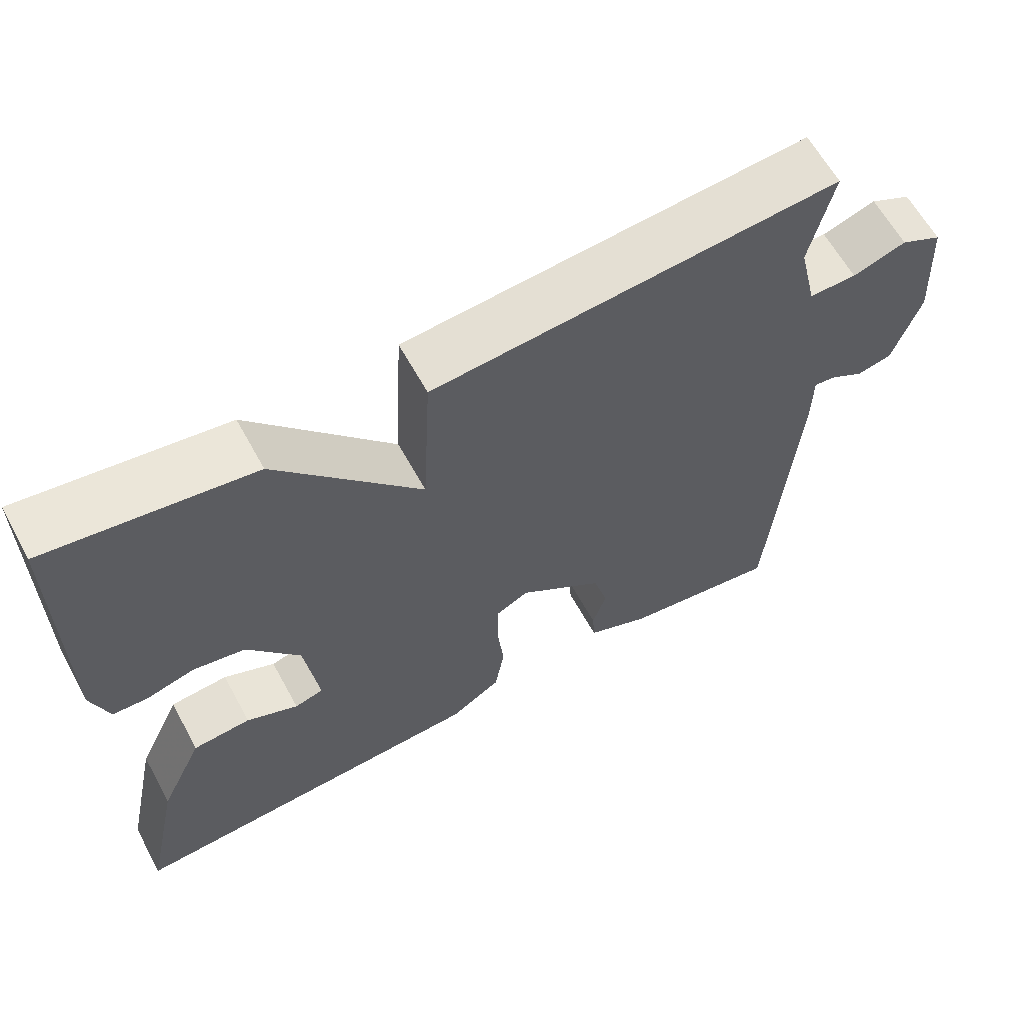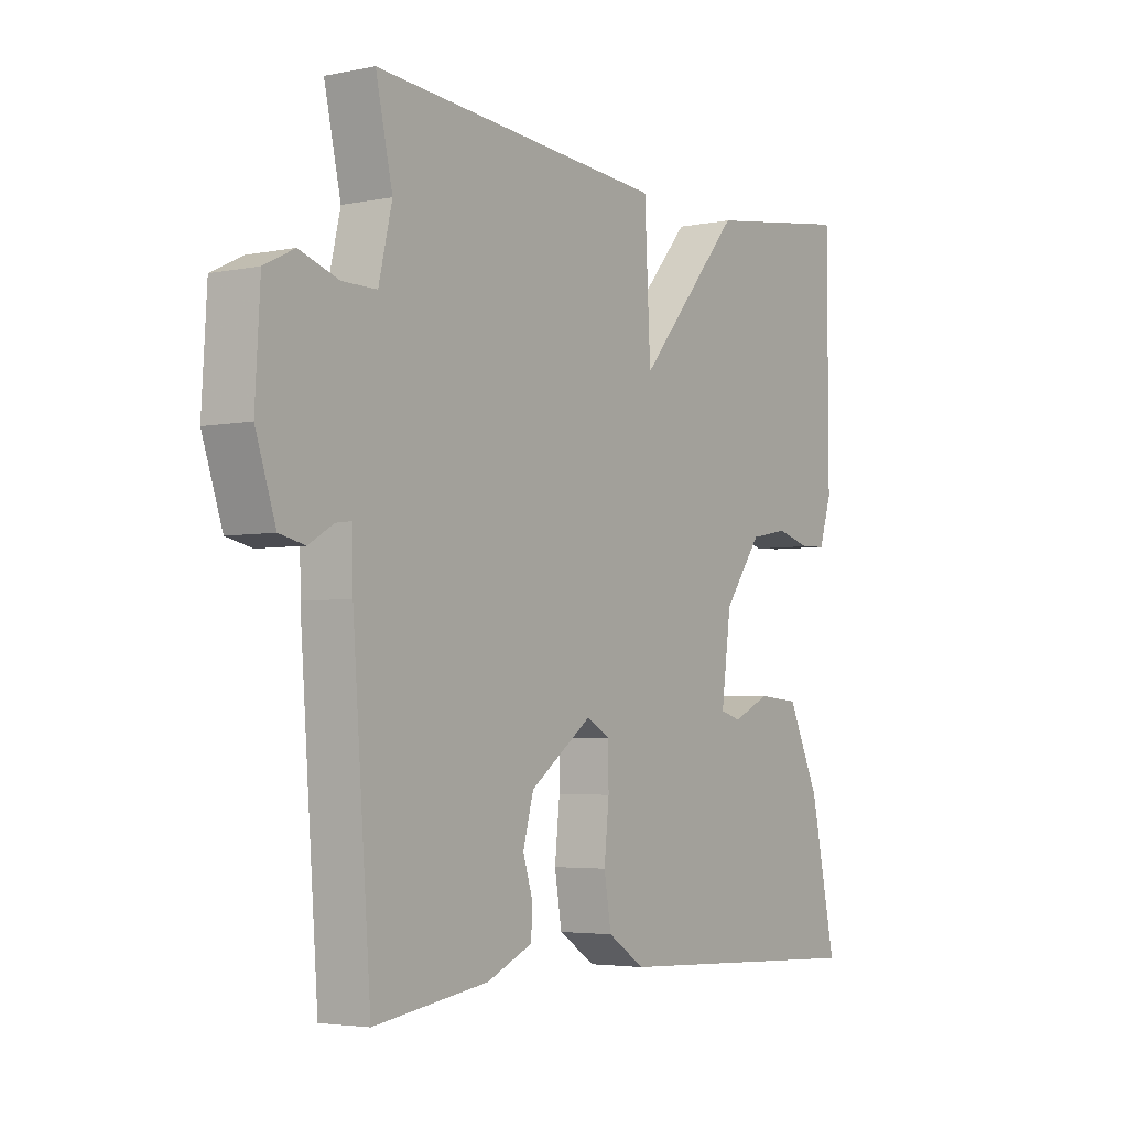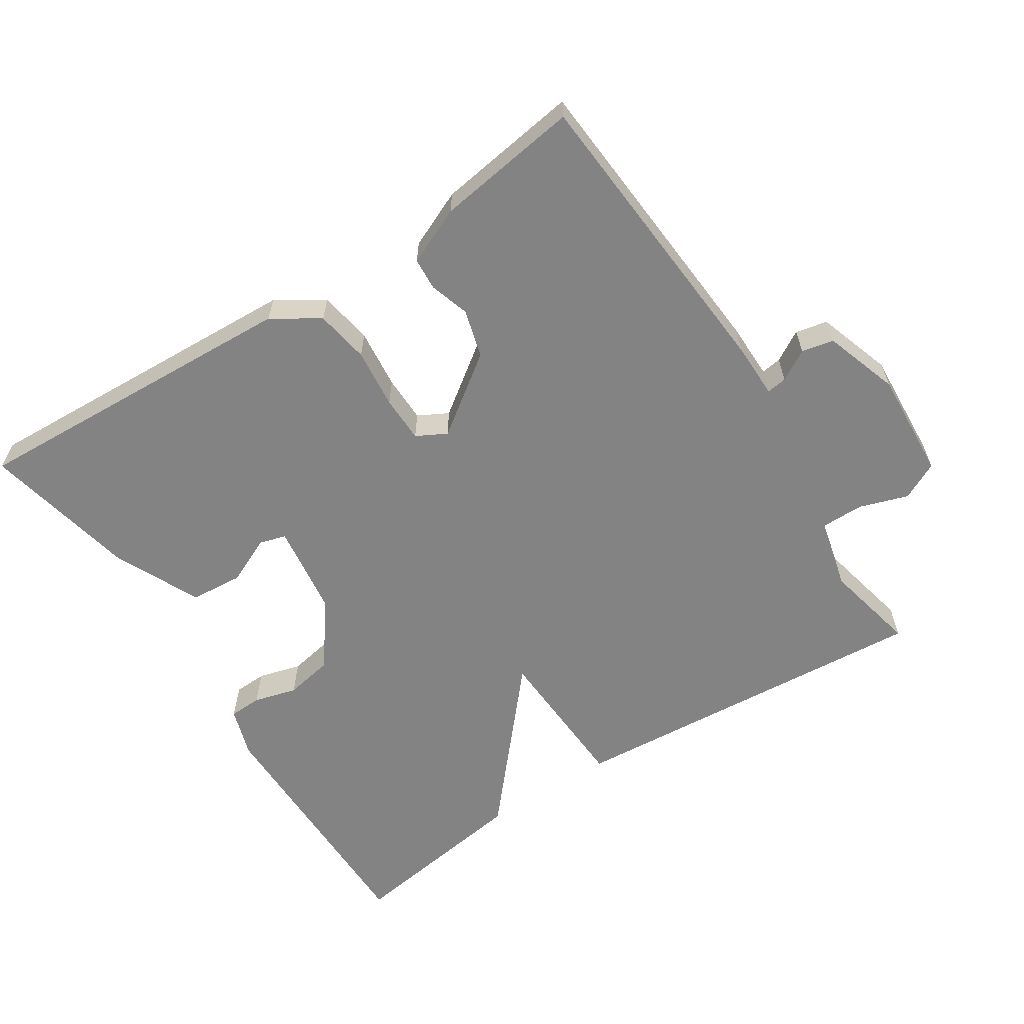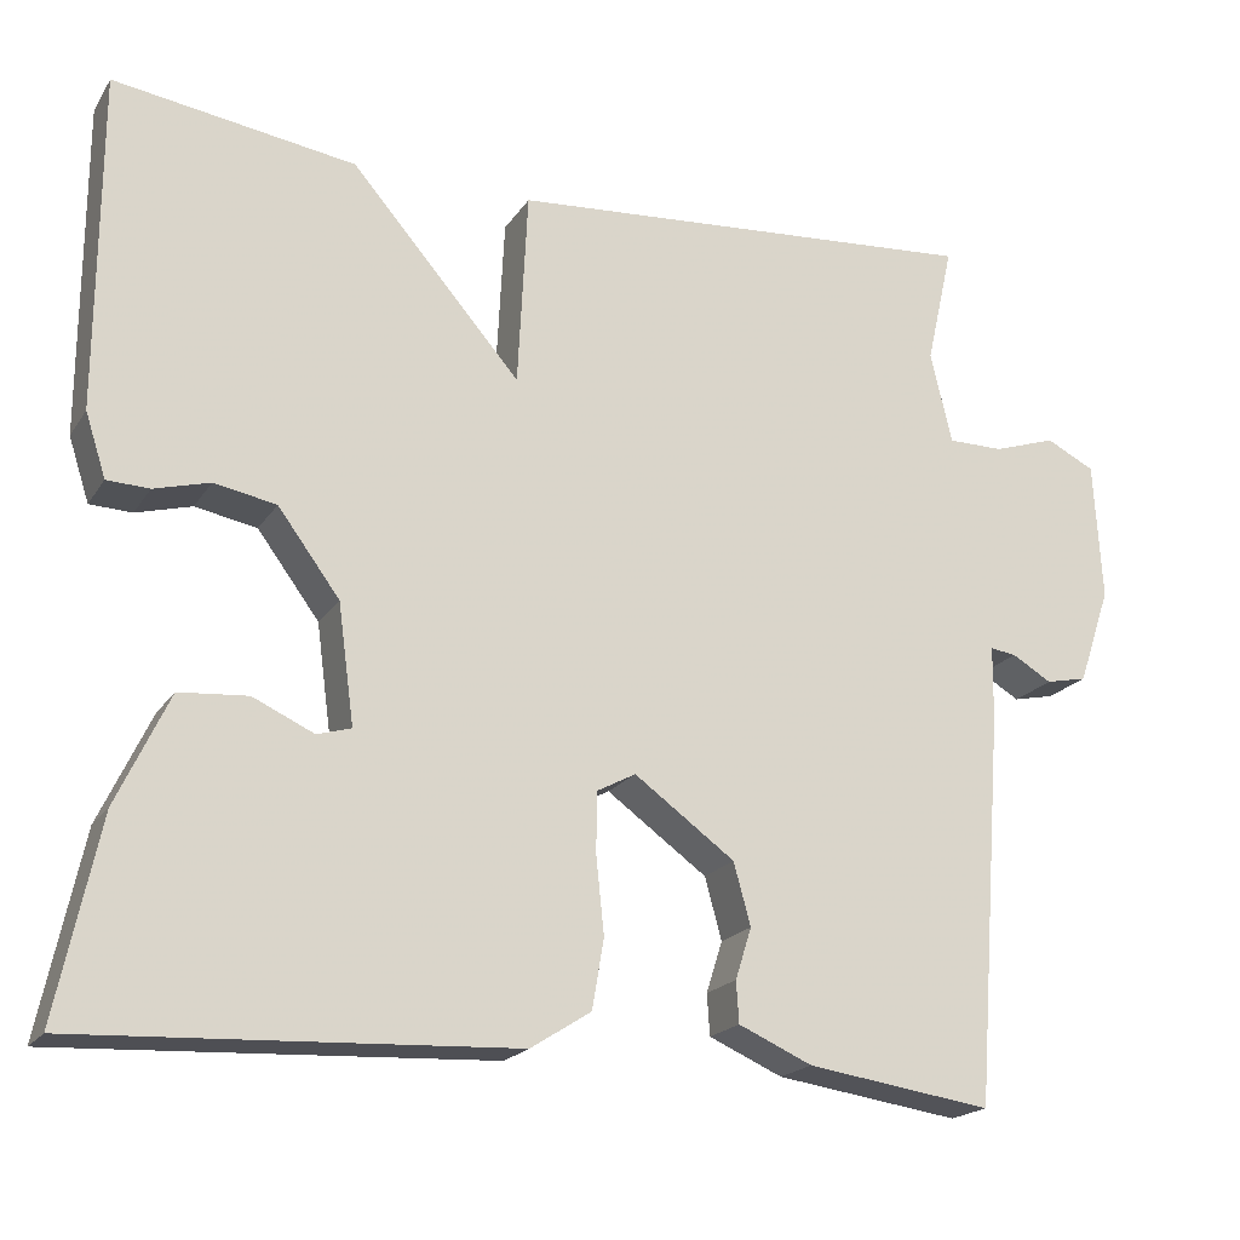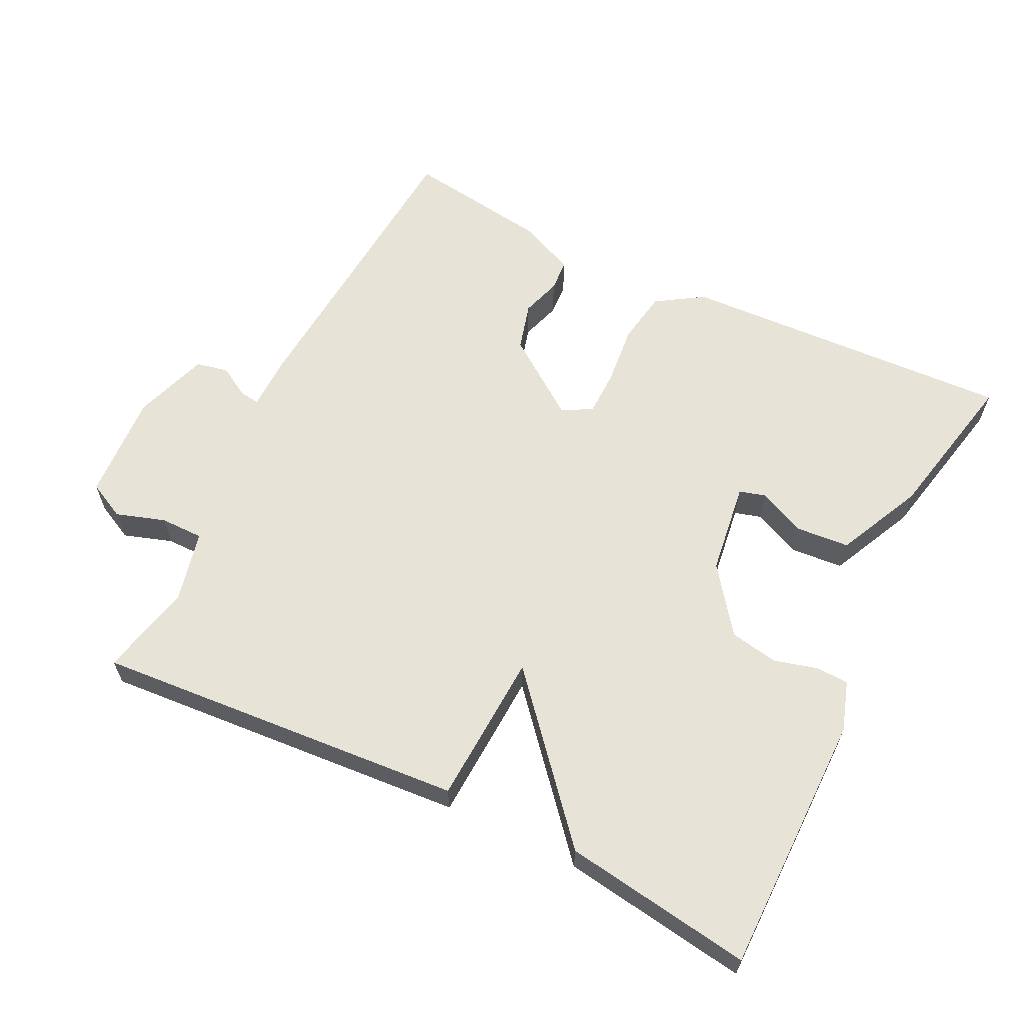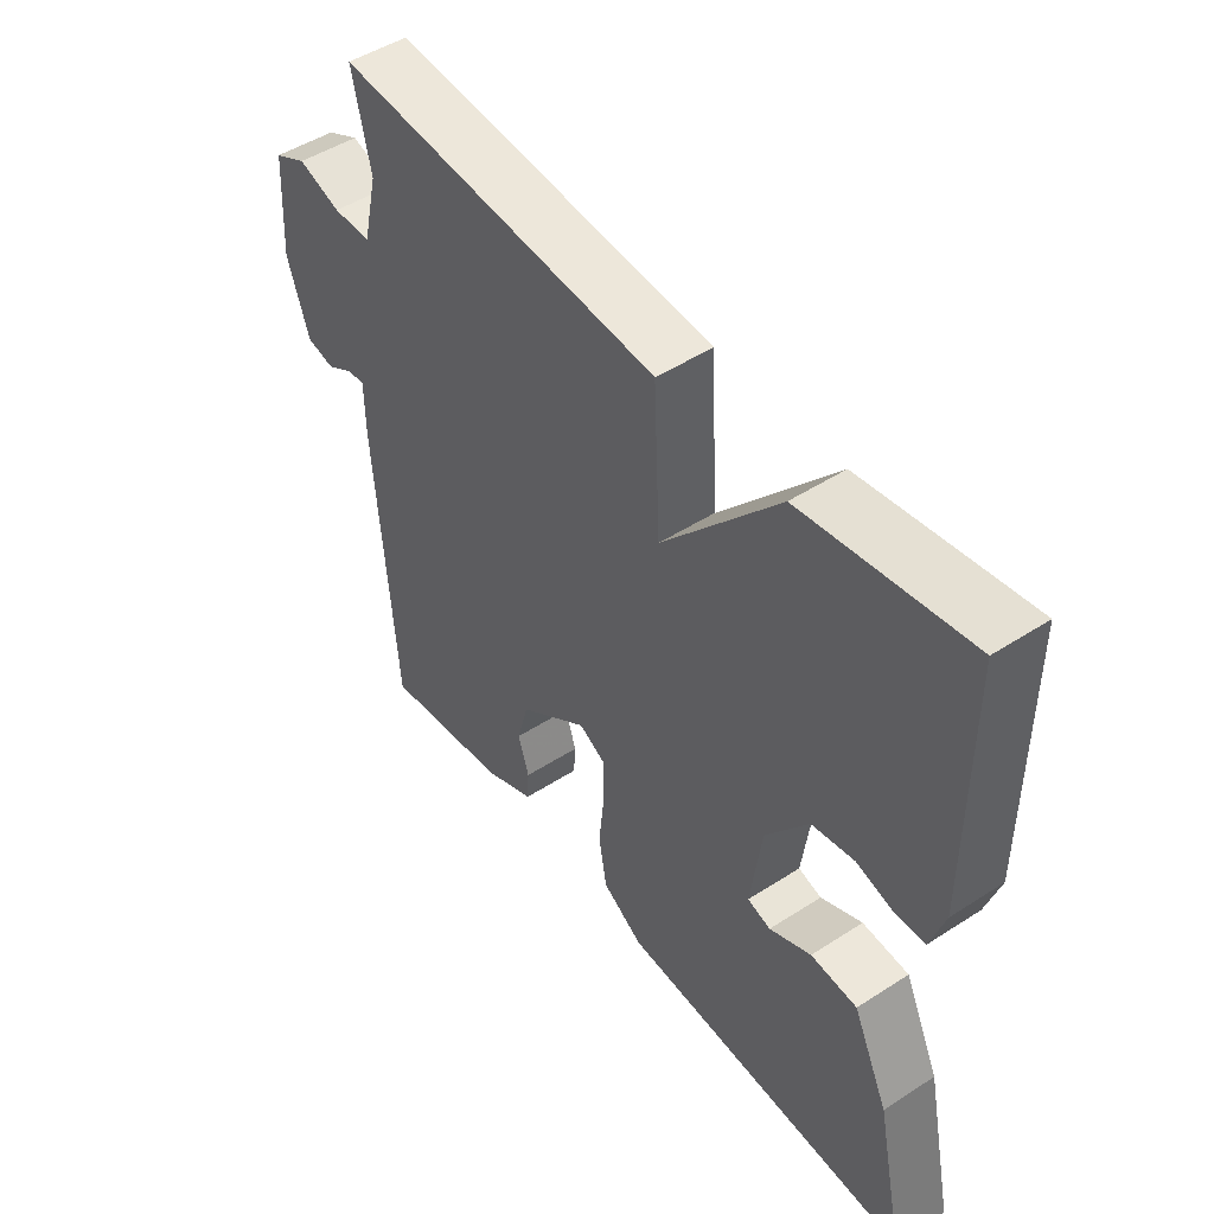
<metadata>
{"format":"obj","ext":"obj","renderer":"f3d","projection":"perspective","resolution":1024,"background":"white","views":[{"elev":62.5,"azim":151.3,"up":"+Z"},{"elev":-3.9,"azim":-56.0,"up":"+Z"},{"elev":-61.1,"azim":-147.2,"up":"+Y"},{"elev":-19.6,"azim":156.3,"up":"+Z"},{"elev":61.9,"azim":26.2,"up":"+Y"},{"elev":48.2,"azim":54.1,"up":"+Z"}]}
</metadata>
<code>
v -0.5 0.07 0.5
v 0.031 0.07 0.46
v 0.042 0.07 0.242
v 0.231 0.07 0.46
v 0.5 0.07 0.5
v 0.501 0.07 0.125
v 0.478 0.07 0.054
v 0.431 0.07 0.052
v 0.369 0.07 0.069
v 0.3 0.07 0.056
v 0.231 0.07 -0.037
v 0.213 0.07 -0.17
v 0.251 0.07 -0.181
v 0.319 0.07 -0.15
v 0.395 0.07 -0.156
v 0.453 0.07 -0.279
v 0.5 0.07 -0.5
v 0.019 0.07 -0.477
v -0.048 0.07 -0.434
v -0.061 0.07 -0.357
v -0.052 0.07 -0.271
v -0.053 0.07 -0.204
v -0.096 0.07 -0.181
v -0.208 0.07 -0.262
v -0.227 0.07 -0.331
v -0.209 0.07 -0.388
v -0.212 0.07 -0.434
v -0.294 0.07 -0.47
v -0.5 0.07 -0.5
v -0.533 0.07 -0.062
v -0.534 0.07 0.018
v -0.563 0.07 0.014
v -0.607 0.07 -0.012
v -0.653 0.07 -0.002
v -0.689 0.07 0.105
v -0.68 0.07 0.26
v -0.626 0.07 0.287
v -0.556 0.07 0.264
v -0.494 0.07 0.264
v -0.47 0.07 0.366
v -0.5 0 0.5
v 0.031 0 0.46
v 0.042 0 0.242
v 0.231 0 0.46
v 0.5 0 0.5
v 0.501 0 0.125
v 0.478 0 0.054
v 0.431 0 0.052
v 0.369 0 0.069
v 0.3 0 0.056
v 0.231 0 -0.037
v 0.213 0 -0.17
v 0.251 0 -0.181
v 0.319 0 -0.15
v 0.395 0 -0.156
v 0.453 0 -0.279
v 0.5 0 -0.5
v 0.019 0 -0.477
v -0.048 0 -0.434
v -0.061 0 -0.357
v -0.052 0 -0.271
v -0.053 0 -0.204
v -0.096 0 -0.181
v -0.208 0 -0.262
v -0.227 0 -0.331
v -0.209 0 -0.388
v -0.212 0 -0.434
v -0.294 0 -0.47
v -0.5 0 -0.5
v -0.533 0 -0.062
v -0.534 0 0.018
v -0.563 0 0.014
v -0.607 0 -0.012
v -0.653 0 -0.002
v -0.689 0 0.105
v -0.68 0 0.26
v -0.626 0 0.287
v -0.556 0 0.264
v -0.494 0 0.264
v -0.47 0 0.366
f 36 37 38
f 35 36 38
f 34 35 38
f 33 34 38
f 32 33 38
f 31 32 38 39
f 31 39 40
f 30 31 40
f 29 30 40
f 28 29 40
f 27 28 40
f 26 27 40
f 25 26 40
f 19 20 21
f 18 19 21
f 17 18 21
f 16 17 21
f 15 16 21
f 13 14 15
f 13 15 21
f 12 13 21 22
f 7 8 9
f 6 7 9
f 5 6 9
f 4 5 9
f 3 4 9
f 3 9 10
f 40 1 2 3
f 40 3 10 11
f 24 25 40
f 23 24 40
f 22 23 40
f 12 22 40
f 11 12 40
f 78 77 76
f 78 76 75
f 78 75 74
f 78 74 73
f 78 73 72
f 79 78 72 71
f 80 79 71
f 80 71 70
f 80 70 69
f 80 69 68
f 80 68 67
f 80 67 66
f 80 66 65
f 61 60 59
f 61 59 58
f 61 58 57
f 61 57 56
f 61 56 55
f 55 54 53
f 61 55 53
f 62 61 53 52
f 49 48 47
f 49 47 46
f 49 46 45
f 49 45 44
f 49 44 43
f 50 49 43
f 43 42 41 80
f 51 50 43 80
f 80 65 64
f 80 64 63
f 80 63 62
f 80 62 52
f 80 52 51
f 1 41 42 2
f 2 42 43 3
f 3 43 44 4
f 4 44 45 5
f 5 45 46 6
f 6 46 47 7
f 7 47 48 8
f 8 48 49 9
f 9 49 50 10
f 10 50 51 11
f 11 51 52 12
f 12 52 53 13
f 13 53 54 14
f 14 54 55 15
f 15 55 56 16
f 16 56 57 17
f 17 57 58 18
f 18 58 59 19
f 19 59 60 20
f 20 60 61 21
f 21 61 62 22
f 22 62 63 23
f 23 63 64 24
f 24 64 65 25
f 25 65 66 26
f 26 66 67 27
f 27 67 68 28
f 28 68 69 29
f 29 69 70 30
f 30 70 71 31
f 31 71 72 32
f 32 72 73 33
f 33 73 74 34
f 34 74 75 35
f 35 75 76 36
f 36 76 77 37
f 37 77 78 38
f 38 78 79 39
f 39 79 80 40
f 40 80 41 1

</code>
